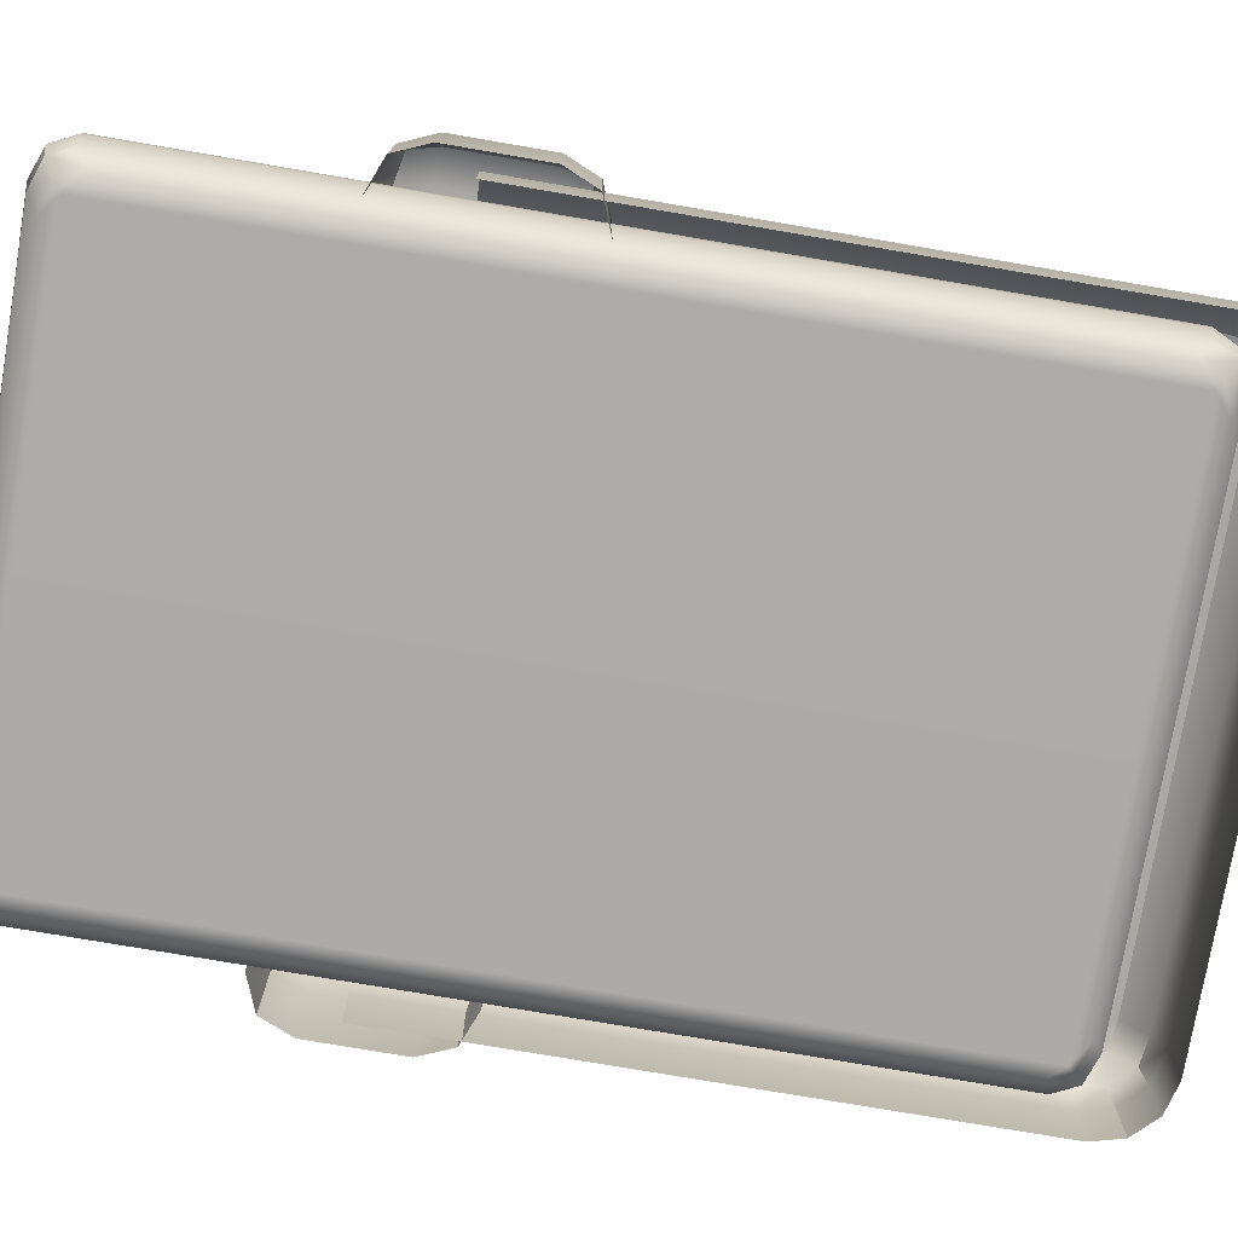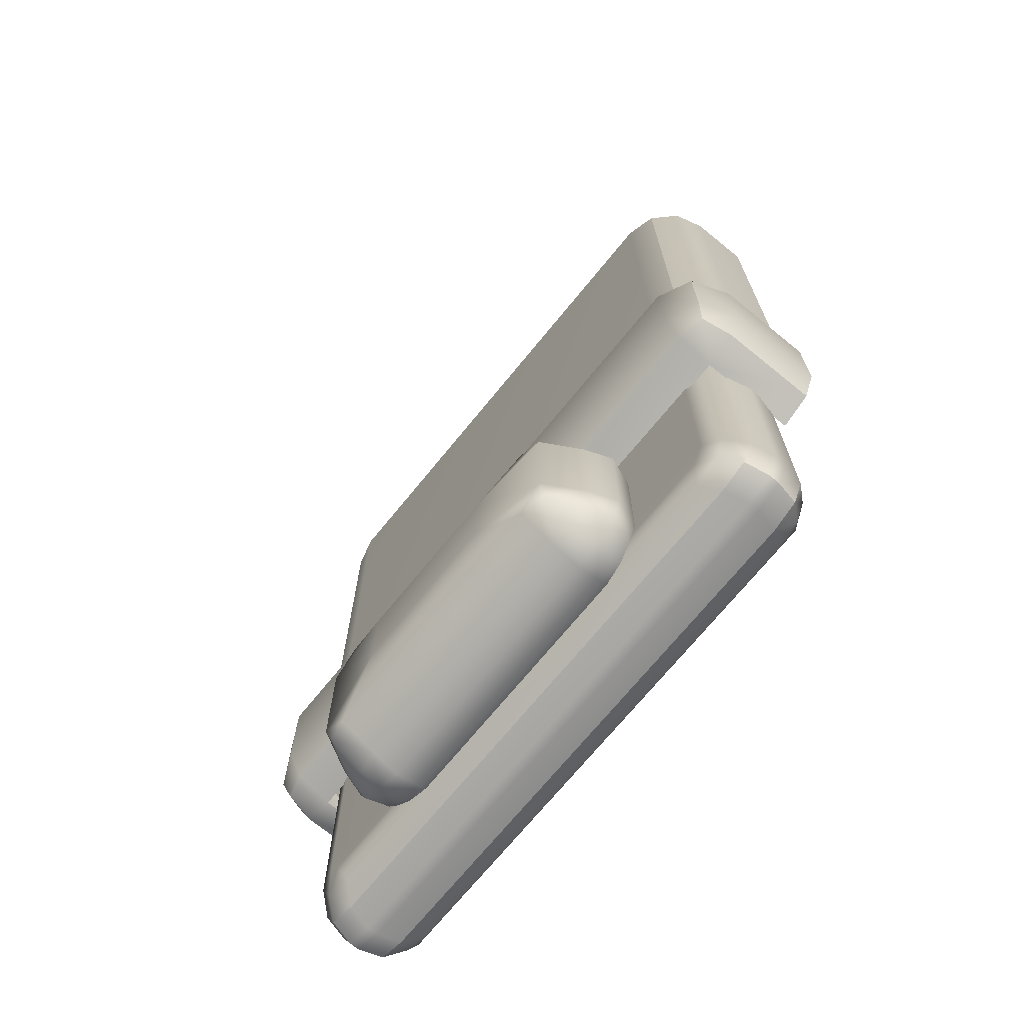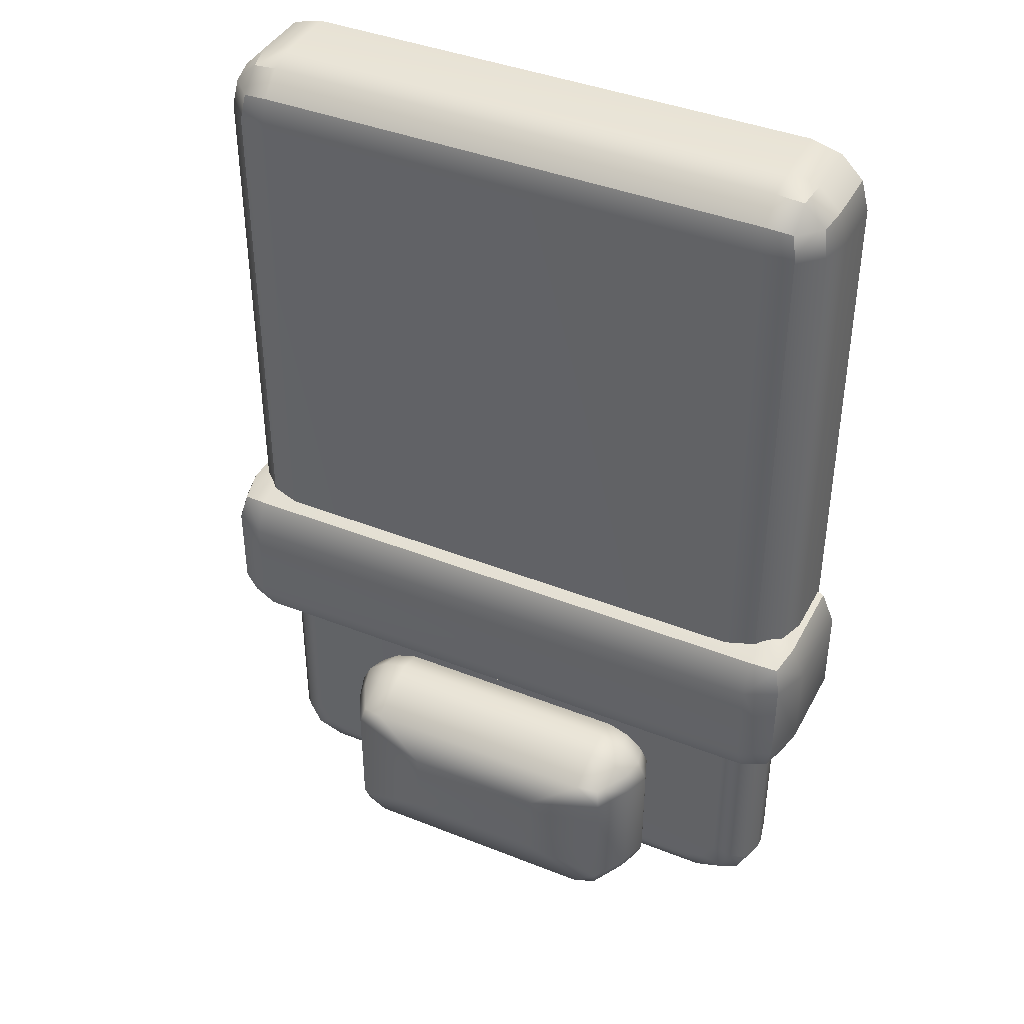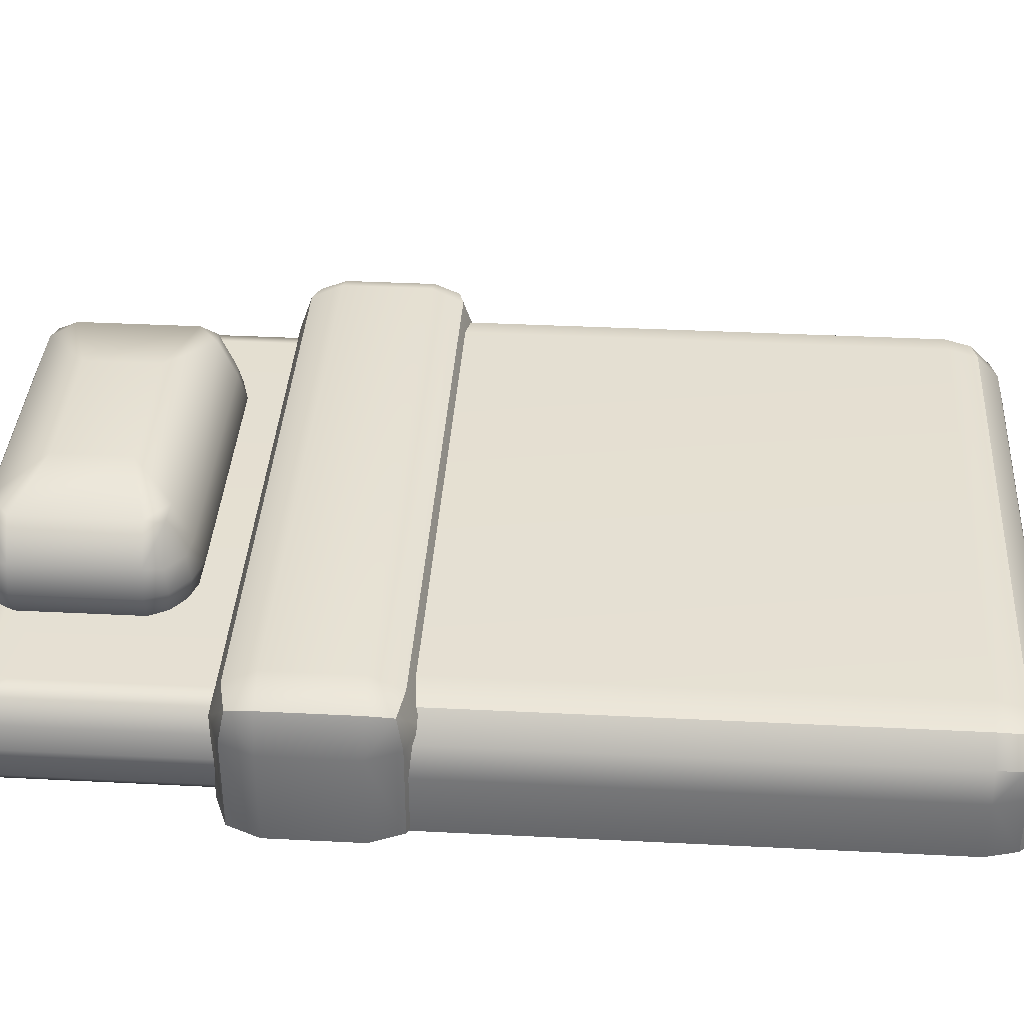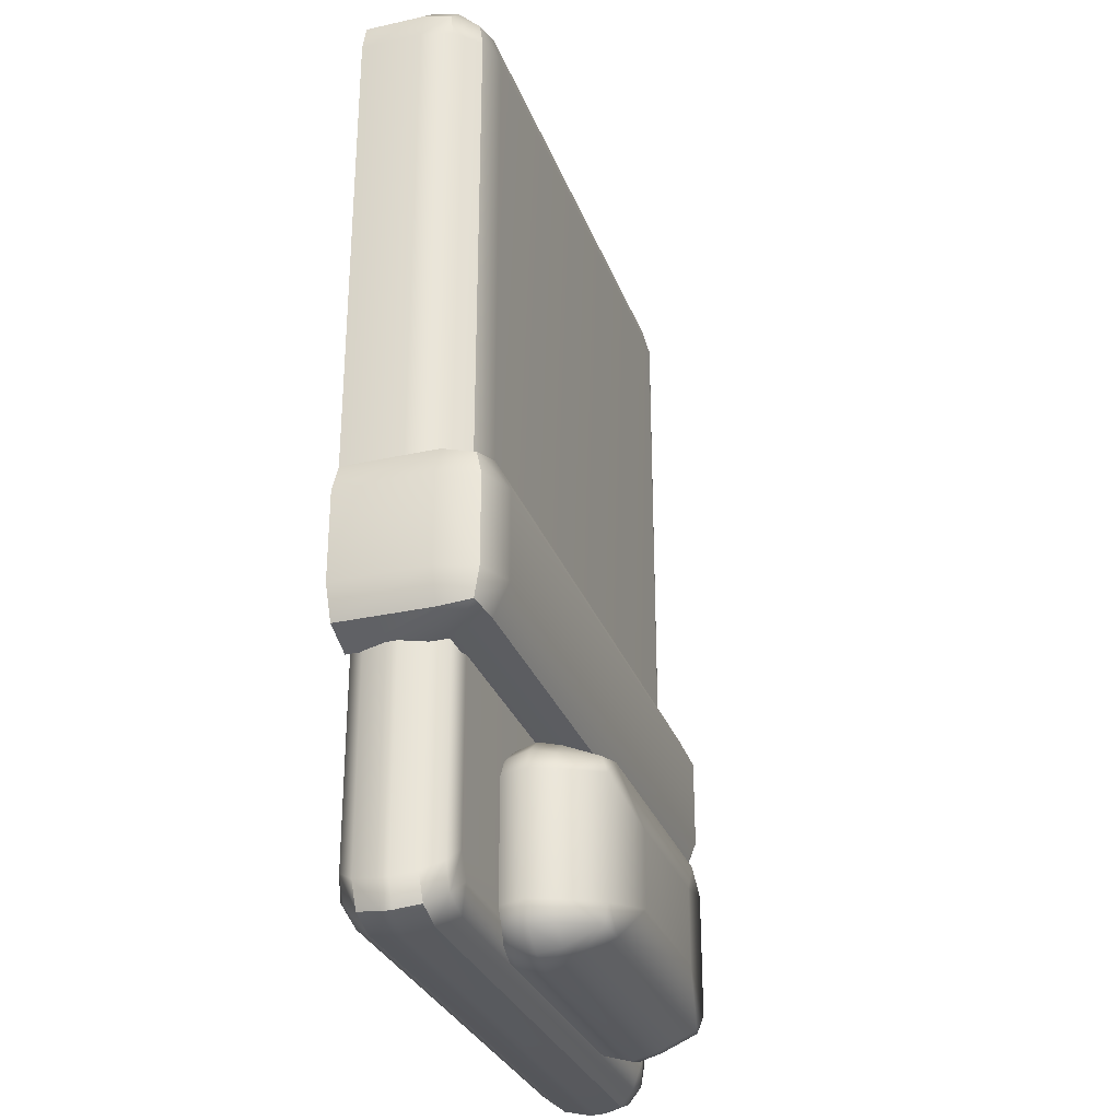
<metadata>
{"format":"obj","ext":"obj","renderer":"f3d","projection":"perspective","resolution":1024,"background":"white","views":[{"elev":-76.6,"azim":-99.7,"up":"+Y"},{"elev":-70.7,"azim":-129.1,"up":"+Z"},{"elev":40.8,"azim":-154.1,"up":"+Z"},{"elev":37.6,"azim":-86.3,"up":"+Y"},{"elev":-29.8,"azim":108.1,"up":"+Z"}]}
</metadata>
<code>
g default
v -1.111 0.6015 1.197
v -1.196 0.5163 1.197
v -1.227 0.4 1.197
v -1.196 0.4 1.313
v -1.111 0.4 1.399
v -0.9945 0.4 1.43
v -0.9945 0.5163 1.399
v -0.9945 0.6015 1.313
v -0.9945 0.6326 1.197
v 1.196 0.5163 1.197
v 1.111 0.6015 1.197
v 0.9945 0.6326 1.197
v 0.9945 0.6015 1.313
v 0.9945 0.5163 1.399
v 0.9945 0.4 1.43
v 1.111 0.4 1.399
v 1.196 0.4 1.313
v 1.227 0.4 1.197
v -1.227 0.4 -0.9972
v -1.196 0.5163 -0.9972
v -1.111 0.6015 -0.9972
v -0.9945 0.6326 -0.9972
v 0.9945 0.6326 -0.9972
v 1.111 0.6015 -0.9972
v 1.196 0.5163 -0.9972
v 1.227 0.4 -0.9972
v -1.227 0.1674 1.197
v -0.9945 0.1674 1.43
v -1.111 0.1674 1.399
v -1.196 0.1674 1.313
v 1.227 0.1674 1.197
v 1.196 0.1674 1.313
v 1.111 0.1674 1.399
v 0.9945 0.1674 1.43
v -1.227 0.1674 -0.9972
v 1.227 0.1674 -0.9972
v -1.095 0.584 1.298
v -1.178 0.5005 1.298
v -1.095 0.5005 1.381
v 1.178 0.5005 1.298
v 1.095 0.584 1.298
v 1.095 0.5005 1.381
v -1.251 0.6823 -0.7777
v -1.304 0.5405 -0.7777
v -1.251 0.5405 -0.6558
v -1.125 0.5405 -0.6054
v -1.125 0.6823 -0.6558
v -1.125 0.7411 -0.7777
v 1.251 0.6823 -0.7777
v 1.125 0.7411 -0.7777
v 1.125 0.6823 -0.6558
v 1.125 0.5405 -0.6054
v 1.251 0.5405 -0.6558
v 1.304 0.5405 -0.7777
v -1.251 0.5405 -1.244
v -1.304 0.5405 -1.122
v -1.251 0.6823 -1.122
v -1.125 0.7411 -1.122
v -1.125 0.6823 -1.244
v -1.125 0.5405 -1.295
v 1.251 0.5405 -1.244
v 1.125 0.5405 -1.295
v 1.125 0.6823 -1.244
v 1.125 0.7411 -1.122
v 1.251 0.6823 -1.122
v 1.304 0.5405 -1.122
v -1.304 0.1793 -0.7777
v -1.125 0.1793 -0.6054
v -1.251 0.1793 -0.6558
v 1.304 0.1793 -0.7777
v 1.251 0.1793 -0.6558
v 1.125 0.1793 -0.6054
v -1.304 0.1793 -1.122
v -1.251 0.1793 -1.244
v -1.125 0.1793 -1.295
v 1.304 0.1793 -1.122
v 1.125 0.1793 -1.295
v 1.251 0.1793 -1.244
v -1.228 0.6563 -0.6782
v 1.228 0.6563 -0.6782
v -1.228 0.6563 -1.222
v 1.228 0.6563 -1.222
v -0.6597 0.5492 -1.574
v -0.5801 0.4696 -1.574
v -0.4793 0.4326 -1.574
v -0.4793 0.4696 -1.493
v -0.4793 0.5492 -1.43
v -0.4793 0.65 -1.4
v -0.5801 0.65 -1.43
v -0.6597 0.65 -1.493
v -0.6967 0.65 -1.574
v 0.5801 0.4696 -1.574
v 0.6597 0.5492 -1.574
v 0.6967 0.65 -1.574
v 0.6597 0.65 -1.493
v 0.5801 0.65 -1.43
v 0.4793 0.65 -1.4
v 0.4793 0.5492 -1.43
v 0.4793 0.4696 -1.493
v 0.4793 0.4326 -1.574
v -0.5801 0.8922 -1.574
v -0.6597 0.7508 -1.574
v -0.4793 0.7508 -1.43
v -0.4793 0.8922 -1.493
v -0.2776 0.9293 -1.658
v 0.6597 0.7508 -1.574
v 0.5801 0.8922 -1.574
v 0.2776 0.9293 -1.658
v 0.4793 0.8922 -1.493
v 0.4793 0.7508 -1.43
v -0.5801 0.65 -2.17
v -0.6597 0.65 -2.107
v -0.6967 0.65 -2.026
v -0.6597 0.7508 -2.026
v -0.5801 0.8922 -2.026
v -0.2776 0.9293 -1.942
v -0.4793 0.8922 -2.107
v -0.4793 0.7508 -2.17
v -0.4793 0.65 -2.2
v 0.6597 0.65 -2.107
v 0.5801 0.65 -2.17
v 0.4793 0.65 -2.2
v 0.4793 0.7508 -2.17
v 0.4793 0.8922 -2.107
v 0.2776 0.9293 -1.942
v 0.5801 0.8922 -2.026
v 0.6597 0.7508 -2.026
v 0.6967 0.65 -2.026
v -0.5801 0.4696 -2.026
v -0.6597 0.5492 -2.026
v -0.4793 0.5492 -2.17
v -0.4793 0.4696 -2.107
v -0.4793 0.4326 -2.026
v 0.6597 0.5492 -2.026
v 0.5801 0.4696 -2.026
v 0.4793 0.4326 -2.026
v 0.4793 0.4696 -2.107
v 0.4793 0.5492 -2.17
v -0.6382 0.5648 -1.506
v -0.5645 0.4911 -1.506
v -0.5645 0.5648 -1.447
v 0.5645 0.4911 -1.506
v 0.6382 0.5648 -1.506
v 0.5645 0.5648 -1.447
v -0.5645 0.8707 -1.506
v -0.6382 0.7352 -1.506
v -0.5645 0.7352 -1.447
v 0.6382 0.7352 -1.506
v 0.5645 0.8707 -1.506
v 0.5645 0.7352 -1.447
v -0.5645 0.7352 -2.153
v -0.6382 0.7352 -2.094
v -0.5645 0.8707 -2.094
v 0.6382 0.7352 -2.094
v 0.5645 0.7352 -2.153
v 0.5645 0.8707 -2.094
v -0.5645 0.4911 -2.094
v -0.6382 0.5648 -2.094
v -0.5645 0.5648 -2.153
v 0.6382 0.5648 -2.094
v 0.5645 0.4911 -2.094
v 0.5645 0.5648 -2.153
v -0.9997 0.1508 1.094
v 0.9997 0.1508 1.094
v -0.9997 0.1508 -2.094
v 0.9997 0.1508 -2.094
v -0.9771 0.2404 1.203
v -1.084 0.2404 1.165
v -1.129 0.2404 1.075
v -1.149 0.3301 1.091
v -1.104 0.3301 1.182
v -0.9971 0.3301 1.22
v 0.9971 0.3301 1.22
v 1.104 0.3301 1.182
v 1.149 0.3301 1.091
v 0.9771 0.2404 1.203
v 1.084 0.2404 1.165
v 1.129 0.2404 1.075
v -1.074 0.1748 1.028
v -0.9224 0.1748 1.157
v -1.03 0.1748 1.119
v 1.074 0.1748 1.028
v 1.03 0.1748 1.119
v 0.9224 0.1748 1.157
v -0.9224 0.5252 1.157
v -1.03 0.5252 1.119
v -1.074 0.5252 1.028
v -0.8478 0.5492 1.094
v -0.9997 0.5492 0.9654
v -0.9552 0.5492 1.056
v 0.9997 0.5492 0.9654
v 0.8478 0.5492 1.094
v 0.9552 0.5492 1.056
v 0.9224 0.5252 1.157
v 1.03 0.5252 1.119
v 1.074 0.5252 1.028
v -0.9771 0.4596 1.203
v -1.084 0.4596 1.165
v -1.129 0.4596 1.075
v 0.9771 0.4596 1.203
v 1.084 0.4596 1.165
v 1.129 0.4596 1.075
v -0.9971 0.3699 1.22
v -1.104 0.3699 1.182
v -1.149 0.3699 1.091
v 1.149 0.3699 1.091
v 1.104 0.3699 1.182
v 0.9971 0.3699 1.22
v 0.8478 0.5492 -2.094
v 0.9997 0.5492 -1.965
v 0.9552 0.5492 -2.056
v 1.074 0.5252 -2.028
v 1.03 0.5252 -2.119
v 0.9224 0.5252 -2.157
v 1.129 0.4596 -2.075
v 1.084 0.4596 -2.165
v 0.9771 0.4596 -2.203
v 0.9971 0.3699 -2.22
v 1.104 0.3699 -2.182
v 1.149 0.3699 -2.091
v -1.129 0.4596 -2.075
v -1.084 0.4596 -2.165
v -0.9771 0.4596 -2.203
v -1.149 0.3699 -2.091
v -1.104 0.3699 -2.182
v -0.9971 0.3699 -2.22
v -1.074 0.5252 -2.028
v -1.03 0.5252 -2.119
v -0.9224 0.5252 -2.157
v -0.8478 0.5492 -2.094
v -0.9552 0.5492 -2.056
v -0.9997 0.5492 -1.965
v -0.9771 0.2404 -2.203
v -1.084 0.2404 -2.165
v -1.129 0.2404 -2.075
v -1.074 0.1748 -2.028
v -1.03 0.1748 -2.119
v -0.9224 0.1748 -2.157
v 1.074 0.1748 -2.028
v 0.9224 0.1748 -2.157
v 1.03 0.1748 -2.119
v 0.9771 0.2404 -2.203
v 1.084 0.2404 -2.165
v 1.129 0.2404 -2.075
v -0.9971 0.3301 -2.22
v -1.104 0.3301 -2.182
v -1.149 0.3301 -2.091
v 1.149 0.3301 -2.091
v 1.104 0.3301 -2.182
v 0.9971 0.3301 -2.22
g pCube16
f 3 2 19
f 19 2 20
f 2 1 20
f 20 1 21
f 1 9 21
f 21 9 22
f 6 5 28
f 28 5 29
f 5 4 29
f 29 4 30
f 4 3 30
f 30 3 27
f 9 8 12
f 12 8 13
f 8 7 13
f 13 7 14
f 7 6 14
f 14 6 15
f 12 11 23
f 23 11 24
f 11 10 24
f 24 10 25
f 10 18 25
f 25 18 26
f 18 17 31
f 31 17 32
f 17 16 32
f 32 16 33
f 16 15 33
f 33 15 34
f 6 28 15
f 15 28 34
f 9 12 22
f 22 12 23
f 18 31 26
f 26 31 36
f 19 35 3
f 3 35 27
f 8 9 37
f 37 9 1
f 37 1 38
f 38 1 2
f 2 3 38
f 38 3 4
f 38 4 39
f 39 4 5
f 5 6 39
f 39 6 7
f 39 7 37
f 37 7 8
f 37 38 39
f 17 18 40
f 40 18 10
f 40 10 41
f 41 10 11
f 11 12 41
f 41 12 13
f 41 13 42
f 42 13 14
f 14 15 42
f 42 15 16
f 42 16 40
f 40 16 17
f 40 41 42
f 44 43 56
f 56 43 57
f 43 48 57
f 57 48 58
f 46 45 68
f 68 45 69
f 45 44 69
f 69 44 67
f 48 47 50
f 50 47 51
f 47 46 51
f 51 46 52
f 50 49 64
f 64 49 65
f 49 54 65
f 65 54 66
f 54 53 70
f 70 53 71
f 53 52 71
f 71 52 72
f 56 55 73
f 73 55 74
f 55 60 74
f 74 60 75
f 60 59 62
f 62 59 63
f 59 58 63
f 63 58 64
f 62 61 77
f 77 61 78
f 61 66 78
f 78 66 76
f 48 50 58
f 58 50 64
f 54 70 66
f 66 70 76
f 56 73 44
f 44 73 67
f 47 48 79
f 79 48 43
f 43 44 79
f 79 44 45
f 45 46 79
f 79 46 47
f 53 54 80
f 80 54 49
f 49 50 80
f 80 50 51
f 51 52 80
f 80 52 53
f 59 60 81
f 81 60 55
f 55 56 81
f 81 56 57
f 57 58 81
f 81 58 59
f 65 66 82
f 82 66 61
f 61 62 82
f 82 62 63
f 63 64 82
f 82 64 65
f 85 84 133
f 133 84 129
f 84 83 129
f 129 83 130
f 83 91 130
f 130 91 113
f 88 87 97
f 97 87 98
f 87 86 98
f 98 86 99
f 86 85 99
f 99 85 100
f 94 93 128
f 128 93 134
f 93 92 134
f 134 92 135
f 92 100 135
f 135 100 136
f 91 102 113
f 113 102 114
f 102 101 114
f 114 101 115
f 101 105 115
f 115 105 116
f 105 104 108
f 108 104 109
f 104 103 109
f 109 103 110
f 103 88 110
f 110 88 97
f 108 107 125
f 125 107 126
f 107 106 126
f 126 106 127
f 106 94 127
f 127 94 128
f 119 118 122
f 122 118 123
f 118 117 123
f 123 117 124
f 117 116 124
f 124 116 125
f 133 132 136
f 136 132 137
f 132 131 137
f 137 131 138
f 131 119 138
f 138 119 122
f 105 108 116
f 116 108 125
f 133 136 85
f 85 136 100
f 90 91 139
f 139 91 83
f 139 83 140
f 140 83 84
f 85 86 84
f 84 86 140
f 86 87 140
f 140 87 141
f 87 88 141
f 141 88 89
f 89 90 141
f 141 90 139
f 139 140 141
f 100 92 99
f 99 92 142
f 92 93 142
f 142 93 143
f 93 94 143
f 143 94 95
f 143 95 144
f 144 95 96
f 96 97 144
f 144 97 98
f 144 98 142
f 142 98 99
f 142 143 144
f 105 101 104
f 104 101 145
f 101 102 145
f 145 102 146
f 102 91 146
f 146 91 90
f 146 90 147
f 147 90 89
f 89 88 147
f 147 88 103
f 147 103 145
f 145 103 104
f 145 146 147
f 95 94 148
f 148 94 106
f 148 106 149
f 149 106 107
f 108 109 107
f 107 109 149
f 109 110 149
f 149 110 150
f 110 97 150
f 150 97 96
f 96 95 150
f 150 95 148
f 148 149 150
f 118 119 151
f 151 119 111
f 111 112 151
f 151 112 152
f 112 113 152
f 152 113 114
f 152 114 153
f 153 114 115
f 116 117 115
f 115 117 153
f 117 118 153
f 153 118 151
f 151 152 153
f 127 128 154
f 154 128 120
f 154 120 155
f 155 120 121
f 121 122 155
f 155 122 123
f 155 123 156
f 156 123 124
f 125 126 124
f 124 126 156
f 126 127 156
f 156 127 154
f 154 155 156
f 133 129 132
f 132 129 157
f 129 130 157
f 157 130 158
f 130 113 158
f 158 113 112
f 158 112 159
f 159 112 111
f 111 119 159
f 159 119 131
f 159 131 157
f 157 131 132
f 157 158 159
f 120 128 160
f 160 128 134
f 160 134 161
f 161 134 135
f 136 137 135
f 135 137 161
f 137 138 161
f 161 138 162
f 138 122 162
f 162 122 121
f 121 120 162
f 162 120 160
f 160 161 162
f 165 238 166
f 166 238 240
f 165 166 163
f 163 166 164
f 163 179 165
f 165 179 236
f 180 163 184
f 184 163 164
f 182 164 239
f 239 164 166
f 168 171 169
f 169 171 170
f 167 172 168
f 168 172 171
f 178 177 182
f 182 177 183
f 177 176 183
f 183 176 184
f 187 186 189
f 189 186 190
f 186 185 190
f 190 185 188
f 201 207 202
f 202 207 206
f 200 208 201
f 201 208 207
f 217 216 218
f 218 216 219
f 216 215 219
f 219 215 220
f 228 231 229
f 229 231 230
f 227 232 228
f 228 232 231
f 235 234 236
f 236 234 237
f 234 233 237
f 237 233 238
f 243 249 244
f 244 249 248
f 242 250 243
f 243 250 249
f 172 167 173
f 173 167 176
f 167 180 176
f 176 180 184
f 188 185 192
f 192 185 194
f 185 197 194
f 194 197 200
f 197 203 200
f 200 203 208
f 238 233 240
f 240 233 242
f 233 245 242
f 242 245 250
f 172 173 203
f 203 173 208
f 226 218 245
f 245 218 250
f 175 248 206
f 206 248 220
f 247 170 224
f 224 170 205
f 202 206 215
f 215 206 220
f 191 196 210
f 210 196 212
f 196 202 212
f 212 202 215
f 205 199 224
f 224 199 221
f 199 187 221
f 221 187 227
f 187 189 227
f 227 189 232
f 226 223 218
f 218 223 217
f 223 229 217
f 217 229 214
f 229 230 214
f 214 230 209
f 179 169 236
f 236 169 235
f 169 170 235
f 235 170 247
f 175 178 248
f 248 178 244
f 178 182 244
f 244 182 239
f 163 180 181
f 163 181 179
f 164 182 183
f 164 183 184
f 188 192 190
f 209 230 211
f 192 193 190
f 230 231 211
f 190 193 189
f 211 231 210
f 193 191 189
f 231 232 210
f 189 191 232
f 191 210 232
f 165 236 237
f 165 237 238
f 166 240 241
f 166 241 239
f 168 181 167
f 167 181 180
f 169 179 168
f 168 179 181
f 175 174 178
f 178 174 177
f 174 173 177
f 177 173 176
f 185 186 197
f 197 186 198
f 186 187 198
f 198 187 199
f 193 195 191
f 191 195 196
f 192 194 193
f 193 194 195
f 197 198 203
f 203 198 204
f 198 199 204
f 204 199 205
f 195 201 196
f 196 201 202
f 194 200 195
f 195 200 201
f 170 171 205
f 205 171 204
f 171 172 204
f 204 172 203
f 173 174 208
f 208 174 207
f 174 175 207
f 207 175 206
f 209 211 214
f 214 211 213
f 211 210 213
f 213 210 212
f 214 213 217
f 217 213 216
f 213 212 216
f 216 212 215
f 222 225 221
f 221 225 224
f 223 226 222
f 222 226 225
f 222 228 223
f 223 228 229
f 221 227 222
f 222 227 228
f 233 234 245
f 245 234 246
f 234 235 246
f 246 235 247
f 241 243 239
f 239 243 244
f 240 242 241
f 241 242 243
f 224 225 247
f 247 225 246
f 225 226 246
f 246 226 245
f 218 219 250
f 250 219 249
f 219 220 249
f 249 220 248

</code>
